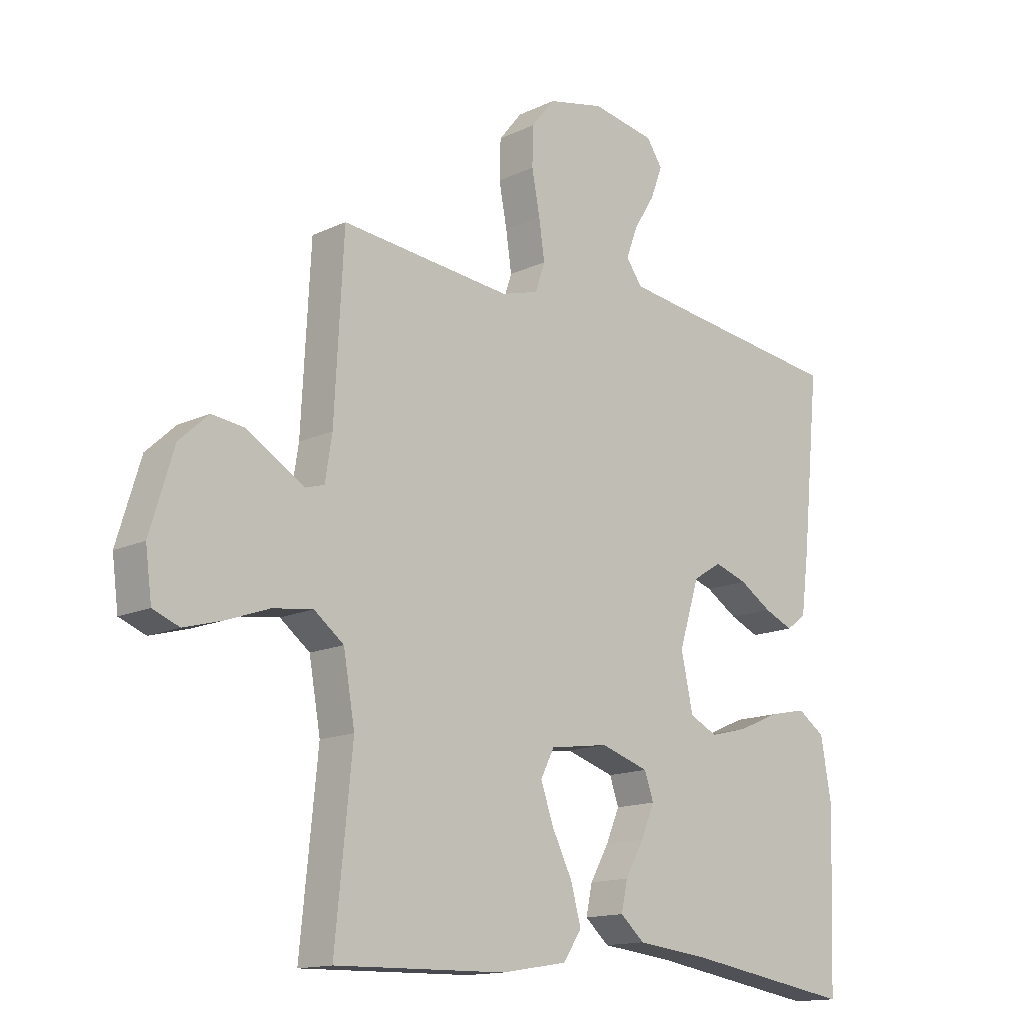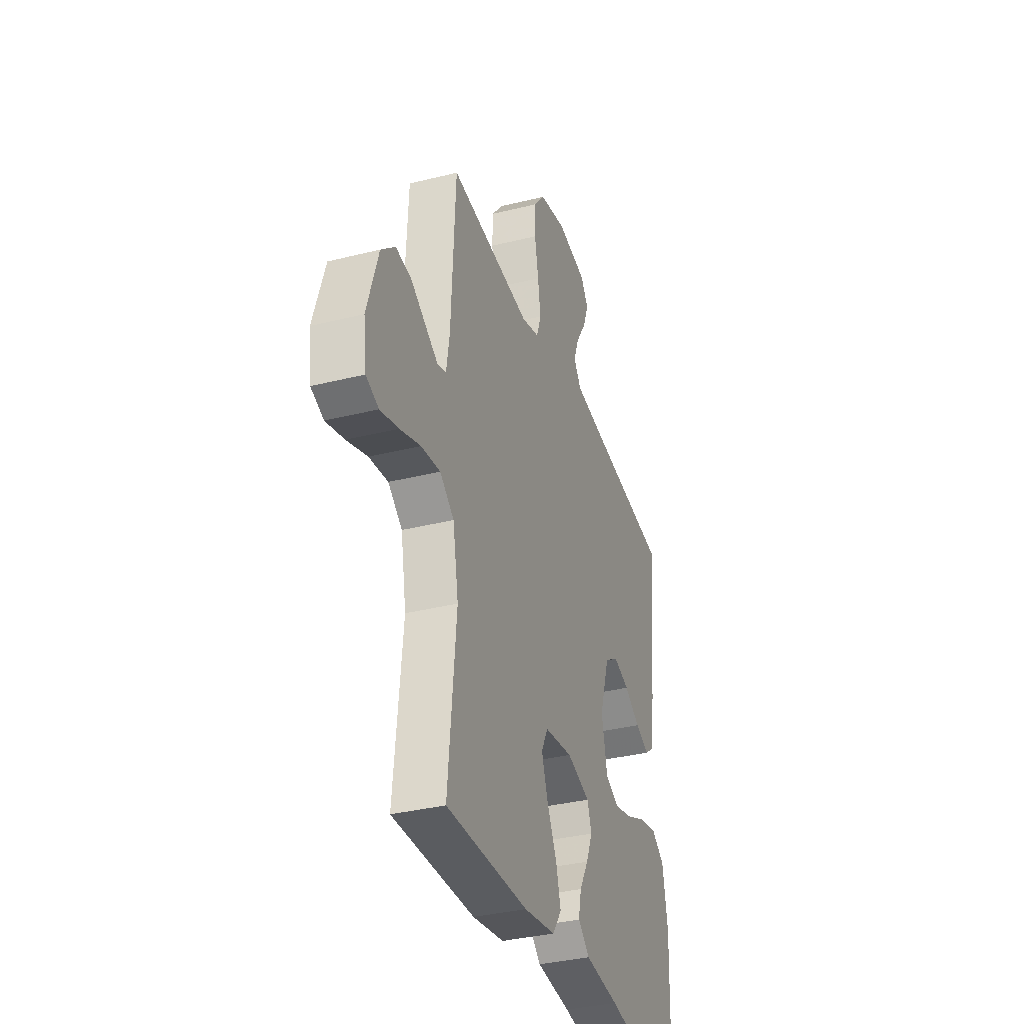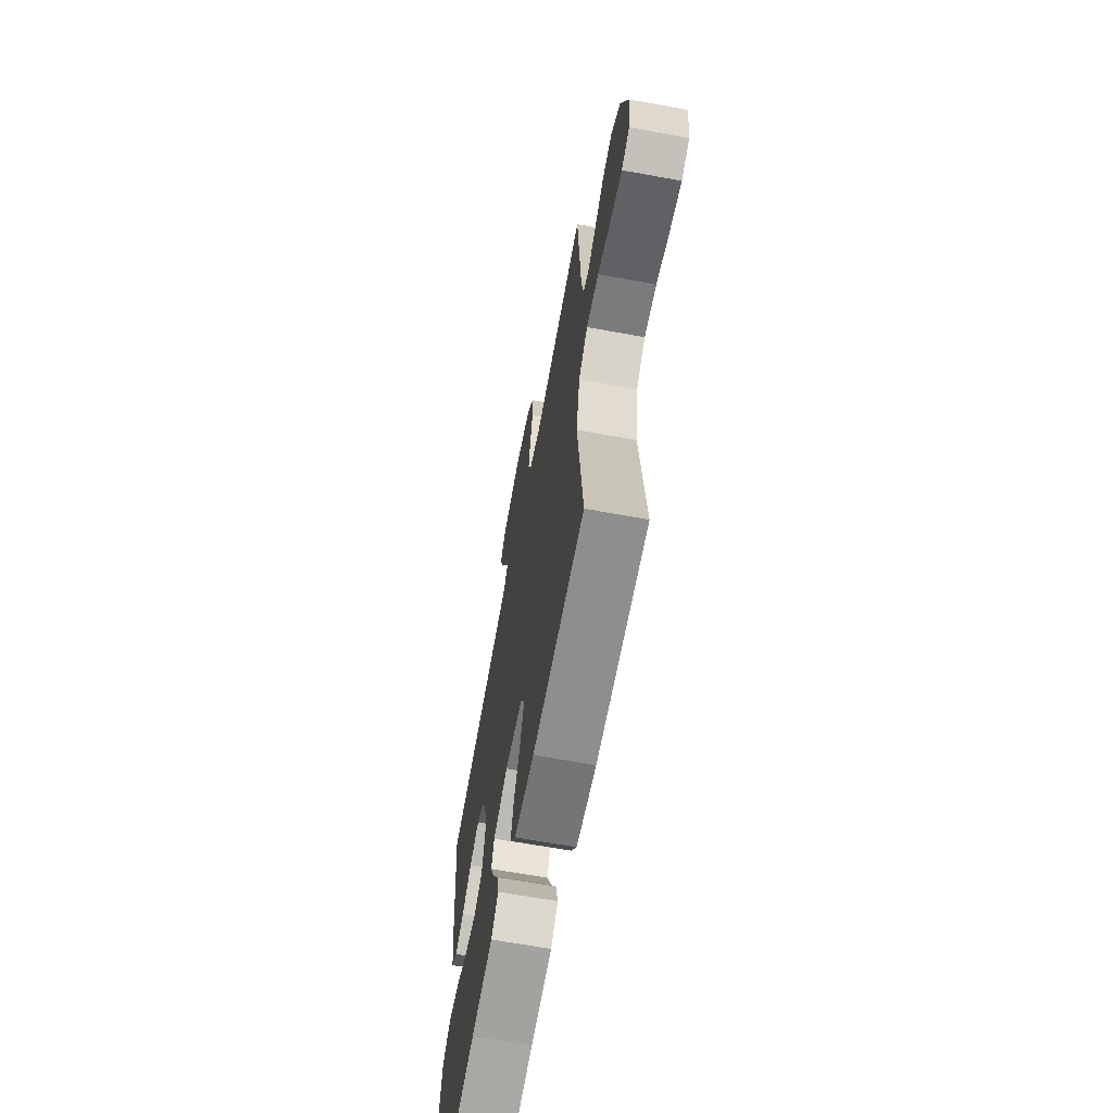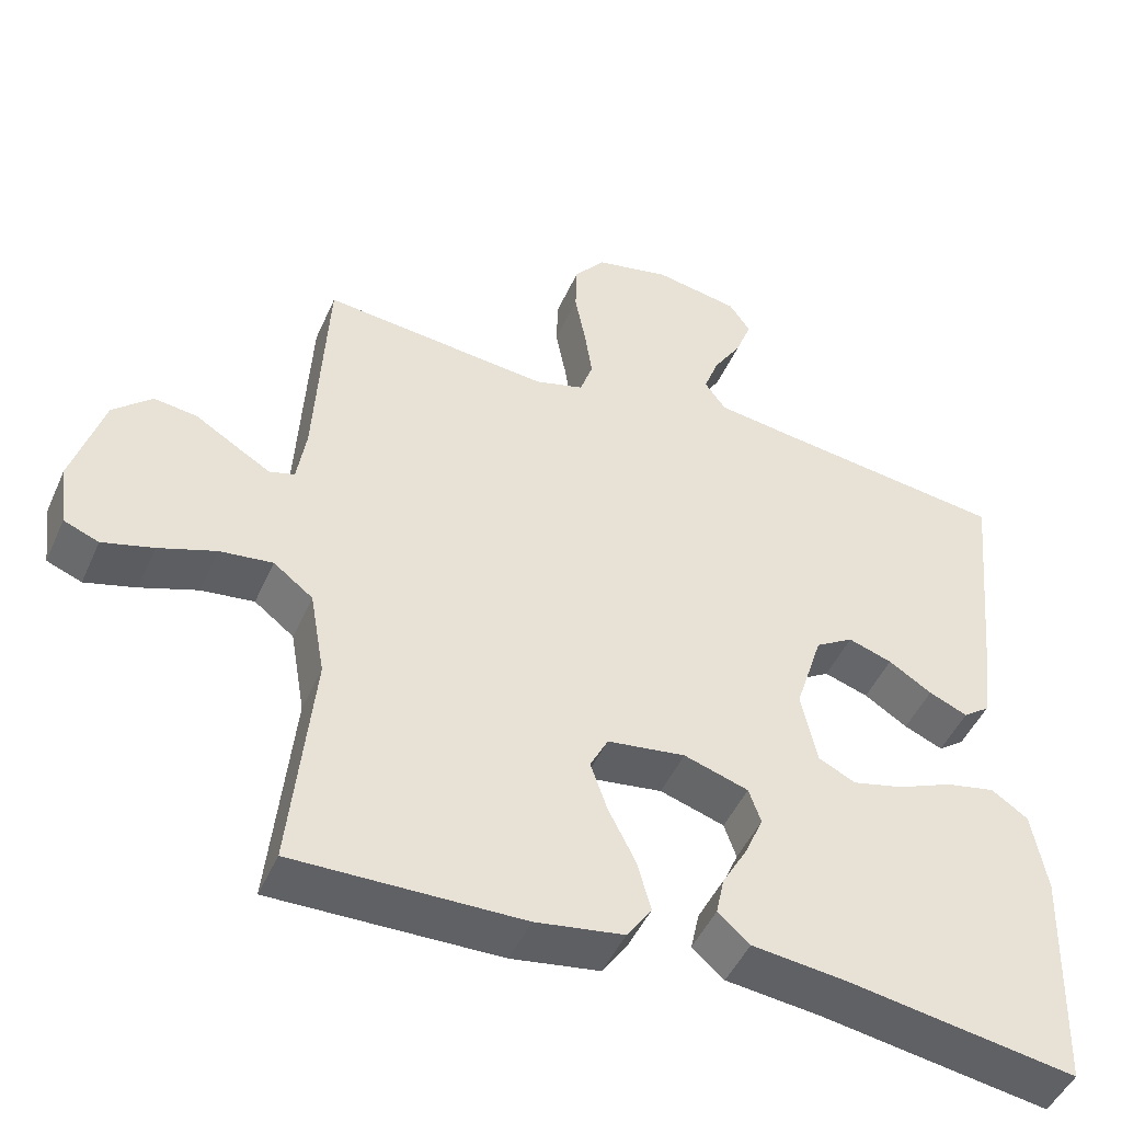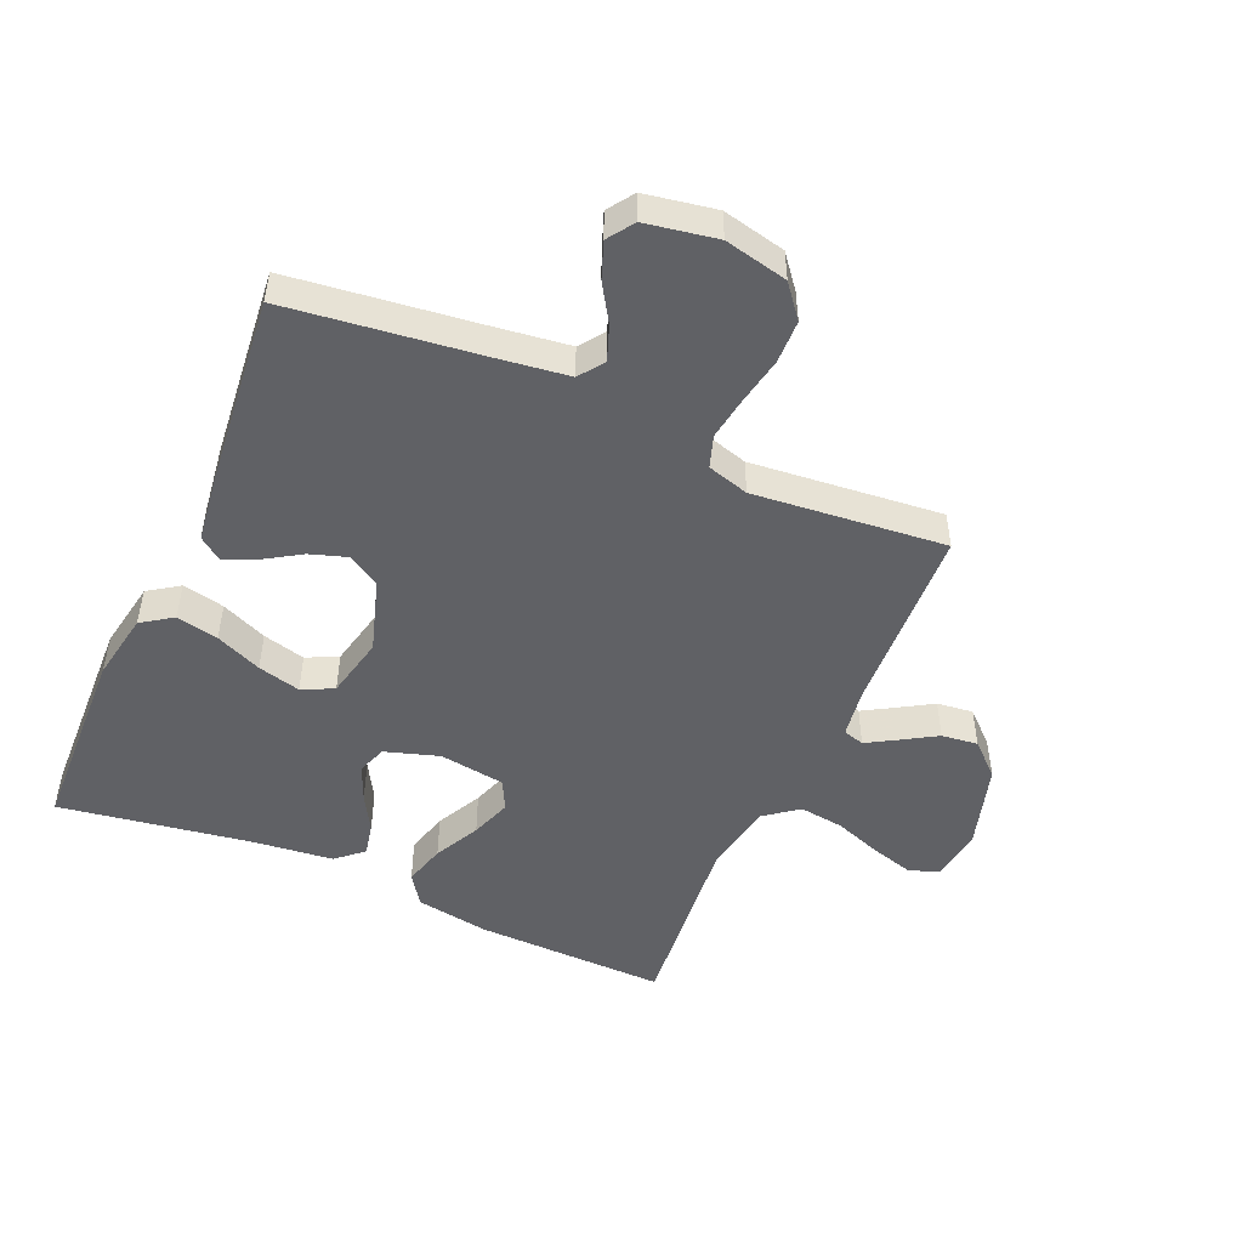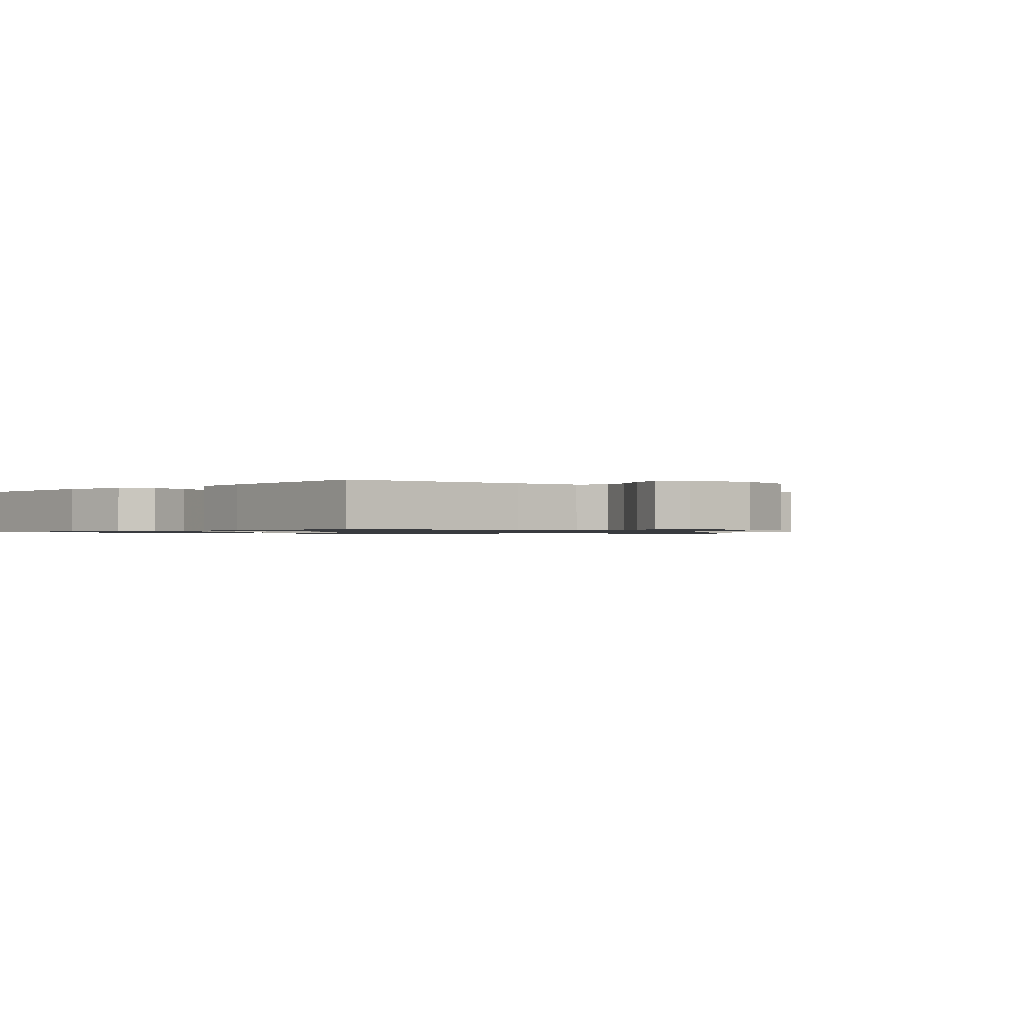
<metadata>
{"format":"obj","ext":"obj","renderer":"f3d","projection":"perspective","resolution":1024,"background":"white","views":[{"elev":-14.4,"azim":135.9,"up":"+Z"},{"elev":-35.1,"azim":108.4,"up":"+Z"},{"elev":-65.9,"azim":79.6,"up":"+Z"},{"elev":-47.5,"azim":156.8,"up":"+Z"},{"elev":-49.0,"azim":-23.8,"up":"+Y"},{"elev":-0.9,"azim":-43.8,"up":"+Y"}]}
</metadata>
<code>
v -0.5 0.07 0.5
v -0.2 0.07 0.538
v -0.089 0.07 0.553
v -0.061 0.07 0.592
v -0.081 0.07 0.646
v -0.118 0.07 0.705
v -0.139 0.07 0.761
v -0.111 0.07 0.802
v 0 0.07 0.822
v 0.099 0.07 0.8
v 0.14 0.07 0.749
v 0.142 0.07 0.681
v 0.128 0.07 0.607
v 0.118 0.07 0.539
v 0.135 0.07 0.489
v 0.2 0.07 0.47
v 0.5 0.07 0.5
v 0.516 0.07 0.2
v 0.528 0.07 0.124
v 0.561 0.07 0.114
v 0.608 0.07 0.142
v 0.662 0.07 0.175
v 0.719 0.07 0.182
v 0.77 0.07 0.135
v 0.811 0.07 0
v 0.8 0.07 -0.083
v 0.754 0.07 -0.101
v 0.687 0.07 -0.082
v 0.612 0.07 -0.055
v 0.542 0.07 -0.046
v 0.49 0.07 -0.086
v 0.47 0.07 -0.2
v 0.5 0.07 -0.5
v 0.2 0.07 -0.494
v 0.084 0.07 -0.475
v 0.051 0.07 -0.427
v 0.069 0.07 -0.361
v 0.105 0.07 -0.289
v 0.127 0.07 -0.225
v 0.103 0.07 -0.178
v 0 0.07 -0.163
v -0.085 0.07 -0.19
v -0.101 0.07 -0.236
v -0.077 0.07 -0.292
v -0.044 0.07 -0.35
v -0.033 0.07 -0.401
v -0.075 0.07 -0.438
v -0.2 0.07 -0.452
v -0.5 0.07 -0.5
v -0.511 0.07 -0.2
v -0.492 0.07 -0.092
v -0.444 0.07 -0.059
v -0.378 0.07 -0.073
v -0.306 0.07 -0.104
v -0.239 0.07 -0.121
v -0.19 0.07 -0.097
v -0.169 0.07 0
v -0.205 0.07 0.114
v -0.255 0.07 0.145
v -0.313 0.07 0.126
v -0.37 0.07 0.09
v -0.421 0.07 0.068
v -0.456 0.07 0.094
v -0.47 0.07 0.2
v -0.5 0 0.5
v -0.2 0 0.538
v -0.089 0 0.553
v -0.061 0 0.592
v -0.081 0 0.646
v -0.118 0 0.705
v -0.139 0 0.761
v -0.111 0 0.802
v 0 0 0.822
v 0.099 0 0.8
v 0.14 0 0.749
v 0.142 0 0.681
v 0.128 0 0.607
v 0.118 0 0.539
v 0.135 0 0.489
v 0.2 0 0.47
v 0.5 0 0.5
v 0.516 0 0.2
v 0.528 0 0.124
v 0.561 0 0.114
v 0.608 0 0.142
v 0.662 0 0.175
v 0.719 0 0.182
v 0.77 0 0.135
v 0.811 0 0
v 0.8 0 -0.083
v 0.754 0 -0.101
v 0.687 0 -0.082
v 0.612 0 -0.055
v 0.542 0 -0.046
v 0.49 0 -0.086
v 0.47 0 -0.2
v 0.5 0 -0.5
v 0.2 0 -0.494
v 0.084 0 -0.475
v 0.051 0 -0.427
v 0.069 0 -0.361
v 0.105 0 -0.289
v 0.127 0 -0.225
v 0.103 0 -0.178
v 0 0 -0.163
v -0.085 0 -0.19
v -0.101 0 -0.236
v -0.077 0 -0.292
v -0.044 0 -0.35
v -0.033 0 -0.401
v -0.075 0 -0.438
v -0.2 0 -0.452
v -0.5 0 -0.5
v -0.511 0 -0.2
v -0.492 0 -0.092
v -0.444 0 -0.059
v -0.378 0 -0.073
v -0.306 0 -0.104
v -0.239 0 -0.121
v -0.19 0 -0.097
v -0.169 0 0
v -0.205 0 0.114
v -0.255 0 0.145
v -0.313 0 0.126
v -0.37 0 0.09
v -0.421 0 0.068
v -0.456 0 0.094
v -0.47 0 0.2
f 64 1 2
f 63 64 2
f 62 63 2
f 61 62 2
f 60 61 2
f 59 60 2 3
f 58 59 3 4
f 57 58 4
f 52 53 54
f 51 52 54
f 50 51 54
f 49 50 54
f 48 49 54
f 48 54 55
f 47 48 55
f 46 47 55
f 45 46 55
f 44 45 55
f 43 44 55 56
f 36 37 38
f 35 36 38
f 34 35 38
f 33 34 38
f 32 33 38
f 31 32 38 39
f 30 31 39 40
f 27 28 29
f 26 27 29
f 25 26 29
f 24 25 29
f 23 24 29
f 22 23 29
f 21 22 29
f 20 21 29 30
f 30 40 41
f 20 30 41
f 19 20 41
f 16 17 18
f 19 41 42
f 18 19 42
f 16 18 42
f 15 16 42
f 11 12 13
f 10 11 13
f 9 10 13
f 8 9 13
f 7 8 13
f 6 7 13
f 5 6 13
f 4 5 13 14
f 43 56 57
f 42 43 57
f 15 42 57
f 14 15 57
f 4 14 57
f 66 65 128
f 66 128 127
f 66 127 126
f 66 126 125
f 66 125 124
f 67 66 124 123
f 68 67 123 122
f 68 122 121
f 118 117 116
f 118 116 115
f 118 115 114
f 118 114 113
f 118 113 112
f 119 118 112
f 119 112 111
f 119 111 110
f 119 110 109
f 119 109 108
f 120 119 108 107
f 102 101 100
f 102 100 99
f 102 99 98
f 102 98 97
f 102 97 96
f 103 102 96 95
f 104 103 95 94
f 93 92 91
f 93 91 90
f 93 90 89
f 93 89 88
f 93 88 87
f 93 87 86
f 93 86 85
f 94 93 85 84
f 105 104 94
f 105 94 84
f 105 84 83
f 82 81 80
f 106 105 83
f 106 83 82
f 106 82 80
f 106 80 79
f 77 76 75
f 77 75 74
f 77 74 73
f 77 73 72
f 77 72 71
f 77 71 70
f 77 70 69
f 78 77 69 68
f 121 120 107
f 121 107 106
f 121 106 79
f 121 79 78
f 121 78 68
f 1 65 66 2
f 2 66 67 3
f 3 67 68 4
f 4 68 69 5
f 5 69 70 6
f 6 70 71 7
f 7 71 72 8
f 8 72 73 9
f 9 73 74 10
f 10 74 75 11
f 11 75 76 12
f 12 76 77 13
f 13 77 78 14
f 14 78 79 15
f 15 79 80 16
f 16 80 81 17
f 17 81 82 18
f 18 82 83 19
f 19 83 84 20
f 20 84 85 21
f 21 85 86 22
f 22 86 87 23
f 23 87 88 24
f 24 88 89 25
f 25 89 90 26
f 26 90 91 27
f 27 91 92 28
f 28 92 93 29
f 29 93 94 30
f 30 94 95 31
f 31 95 96 32
f 32 96 97 33
f 33 97 98 34
f 34 98 99 35
f 35 99 100 36
f 36 100 101 37
f 37 101 102 38
f 38 102 103 39
f 39 103 104 40
f 40 104 105 41
f 41 105 106 42
f 42 106 107 43
f 43 107 108 44
f 44 108 109 45
f 45 109 110 46
f 46 110 111 47
f 47 111 112 48
f 48 112 113 49
f 49 113 114 50
f 50 114 115 51
f 51 115 116 52
f 52 116 117 53
f 53 117 118 54
f 54 118 119 55
f 55 119 120 56
f 56 120 121 57
f 57 121 122 58
f 58 122 123 59
f 59 123 124 60
f 60 124 125 61
f 61 125 126 62
f 62 126 127 63
f 63 127 128 64
f 64 128 65 1

</code>
